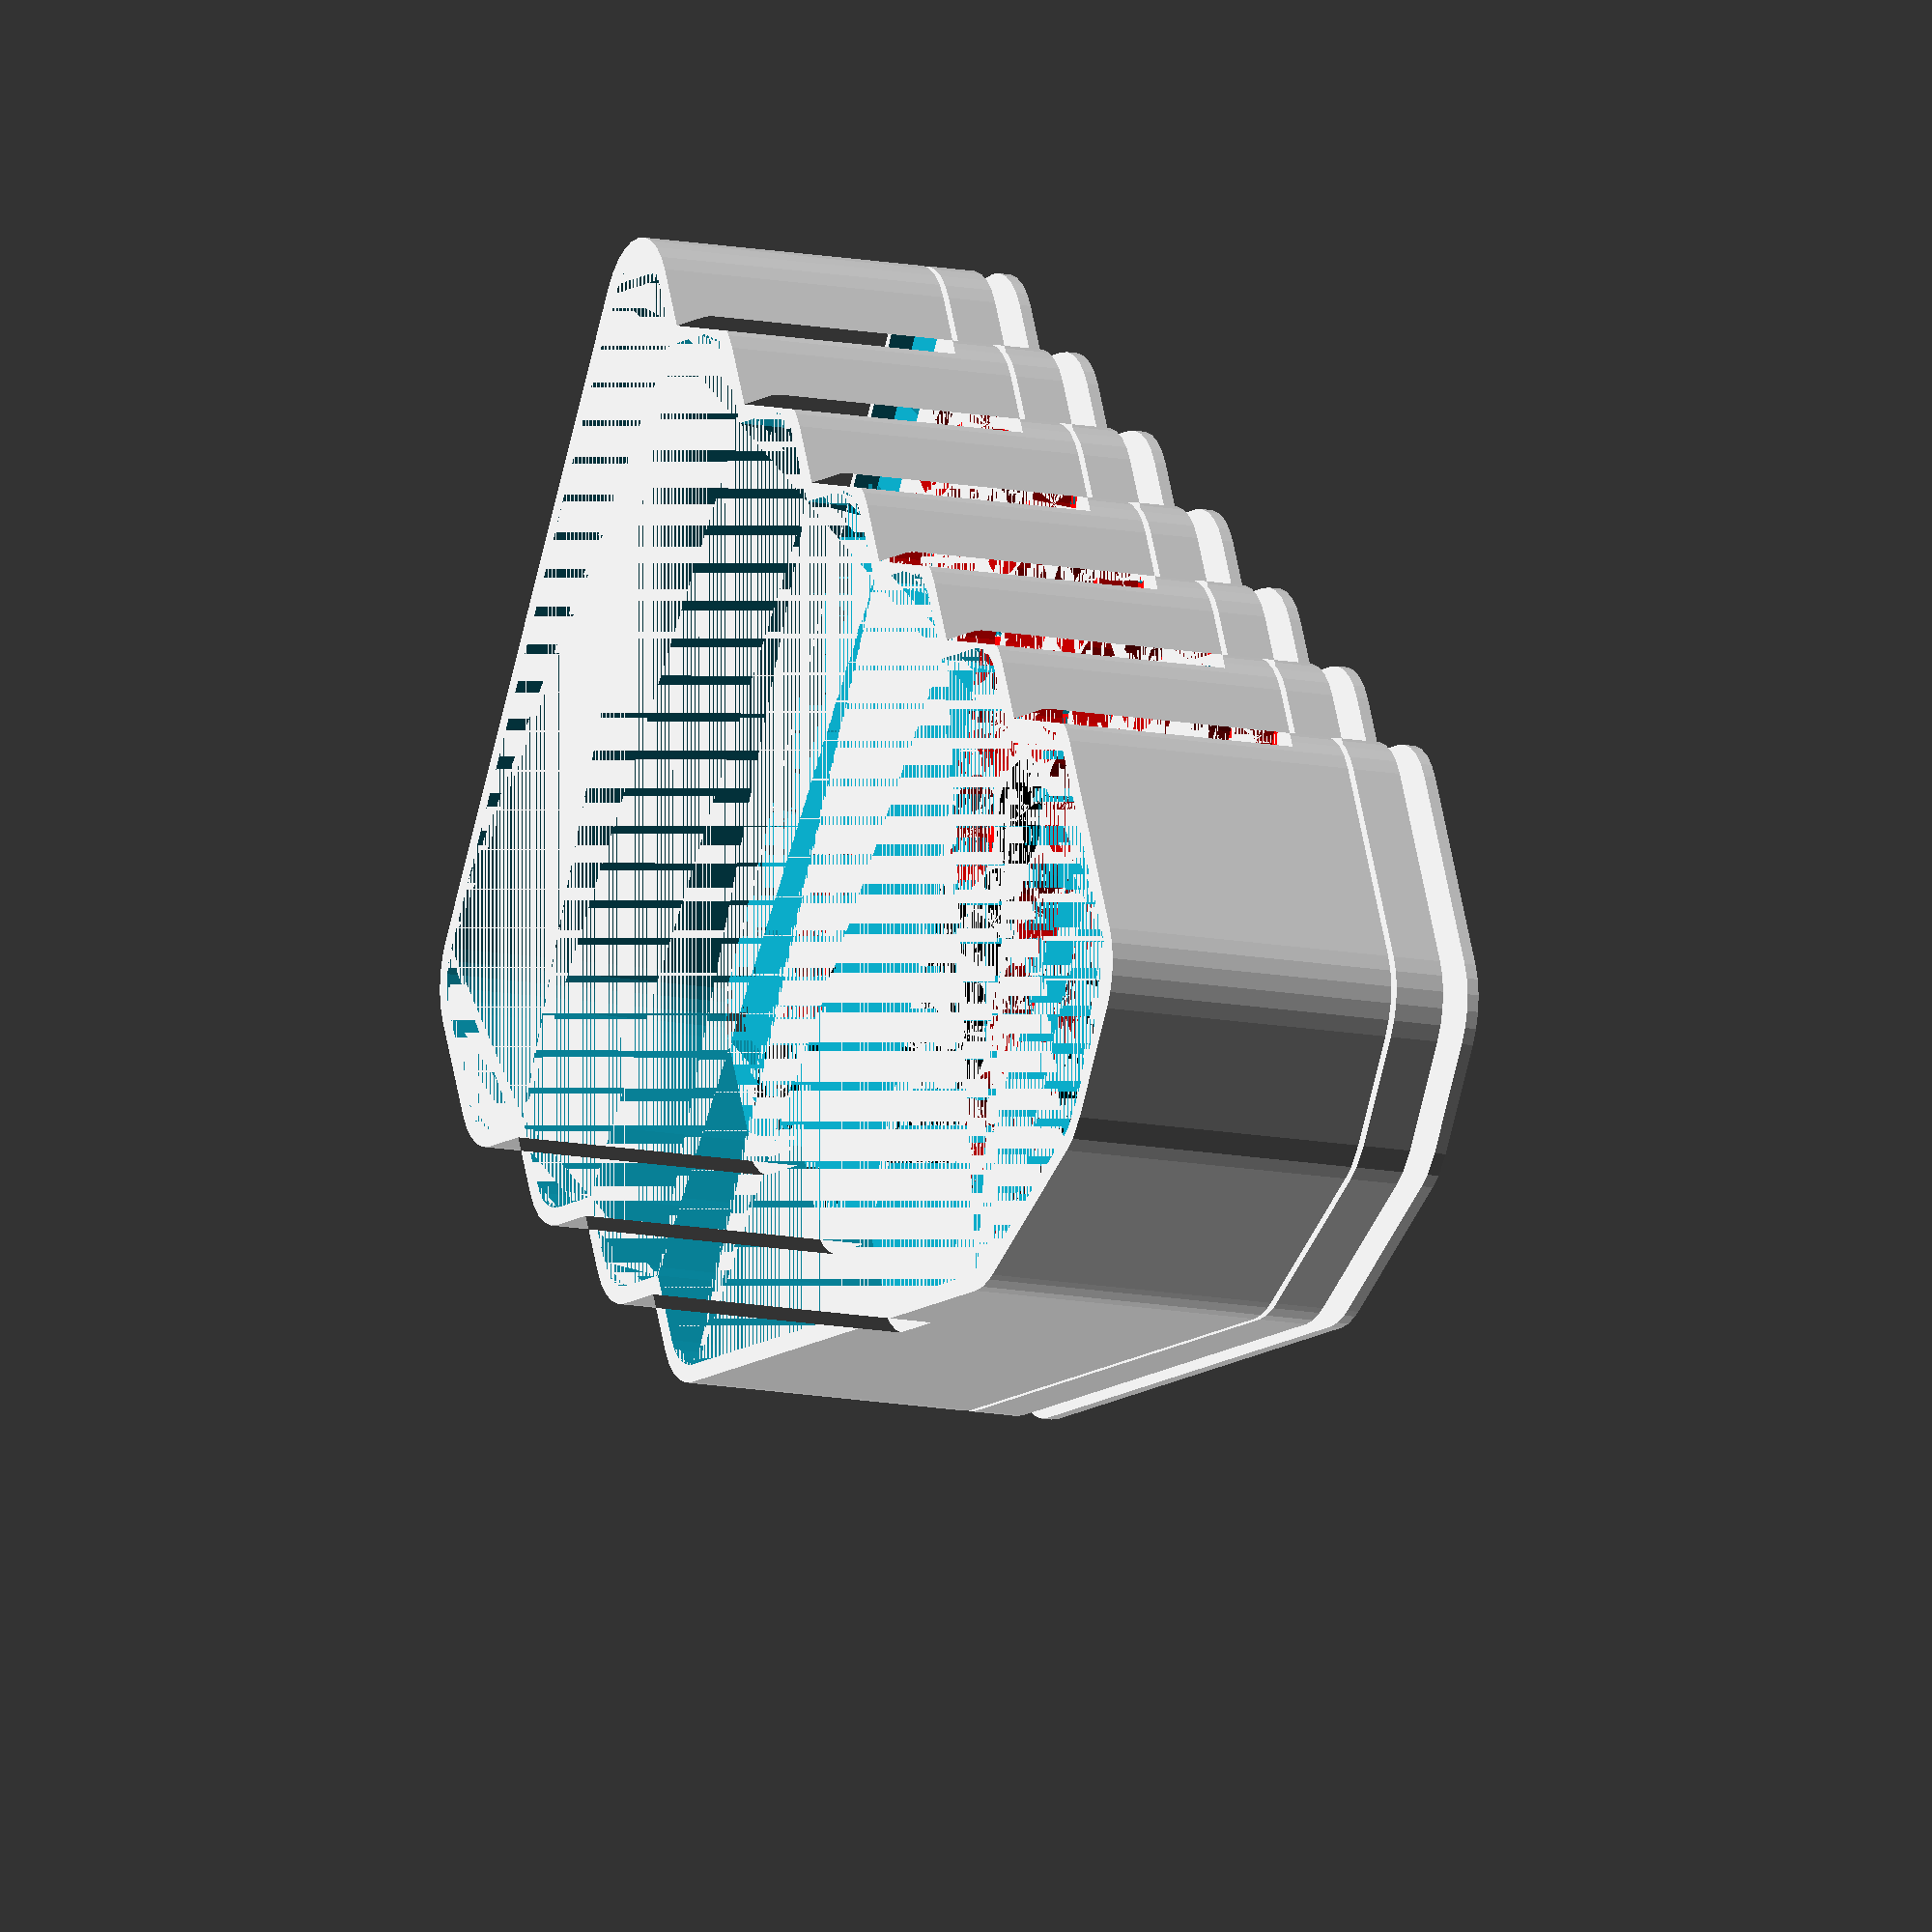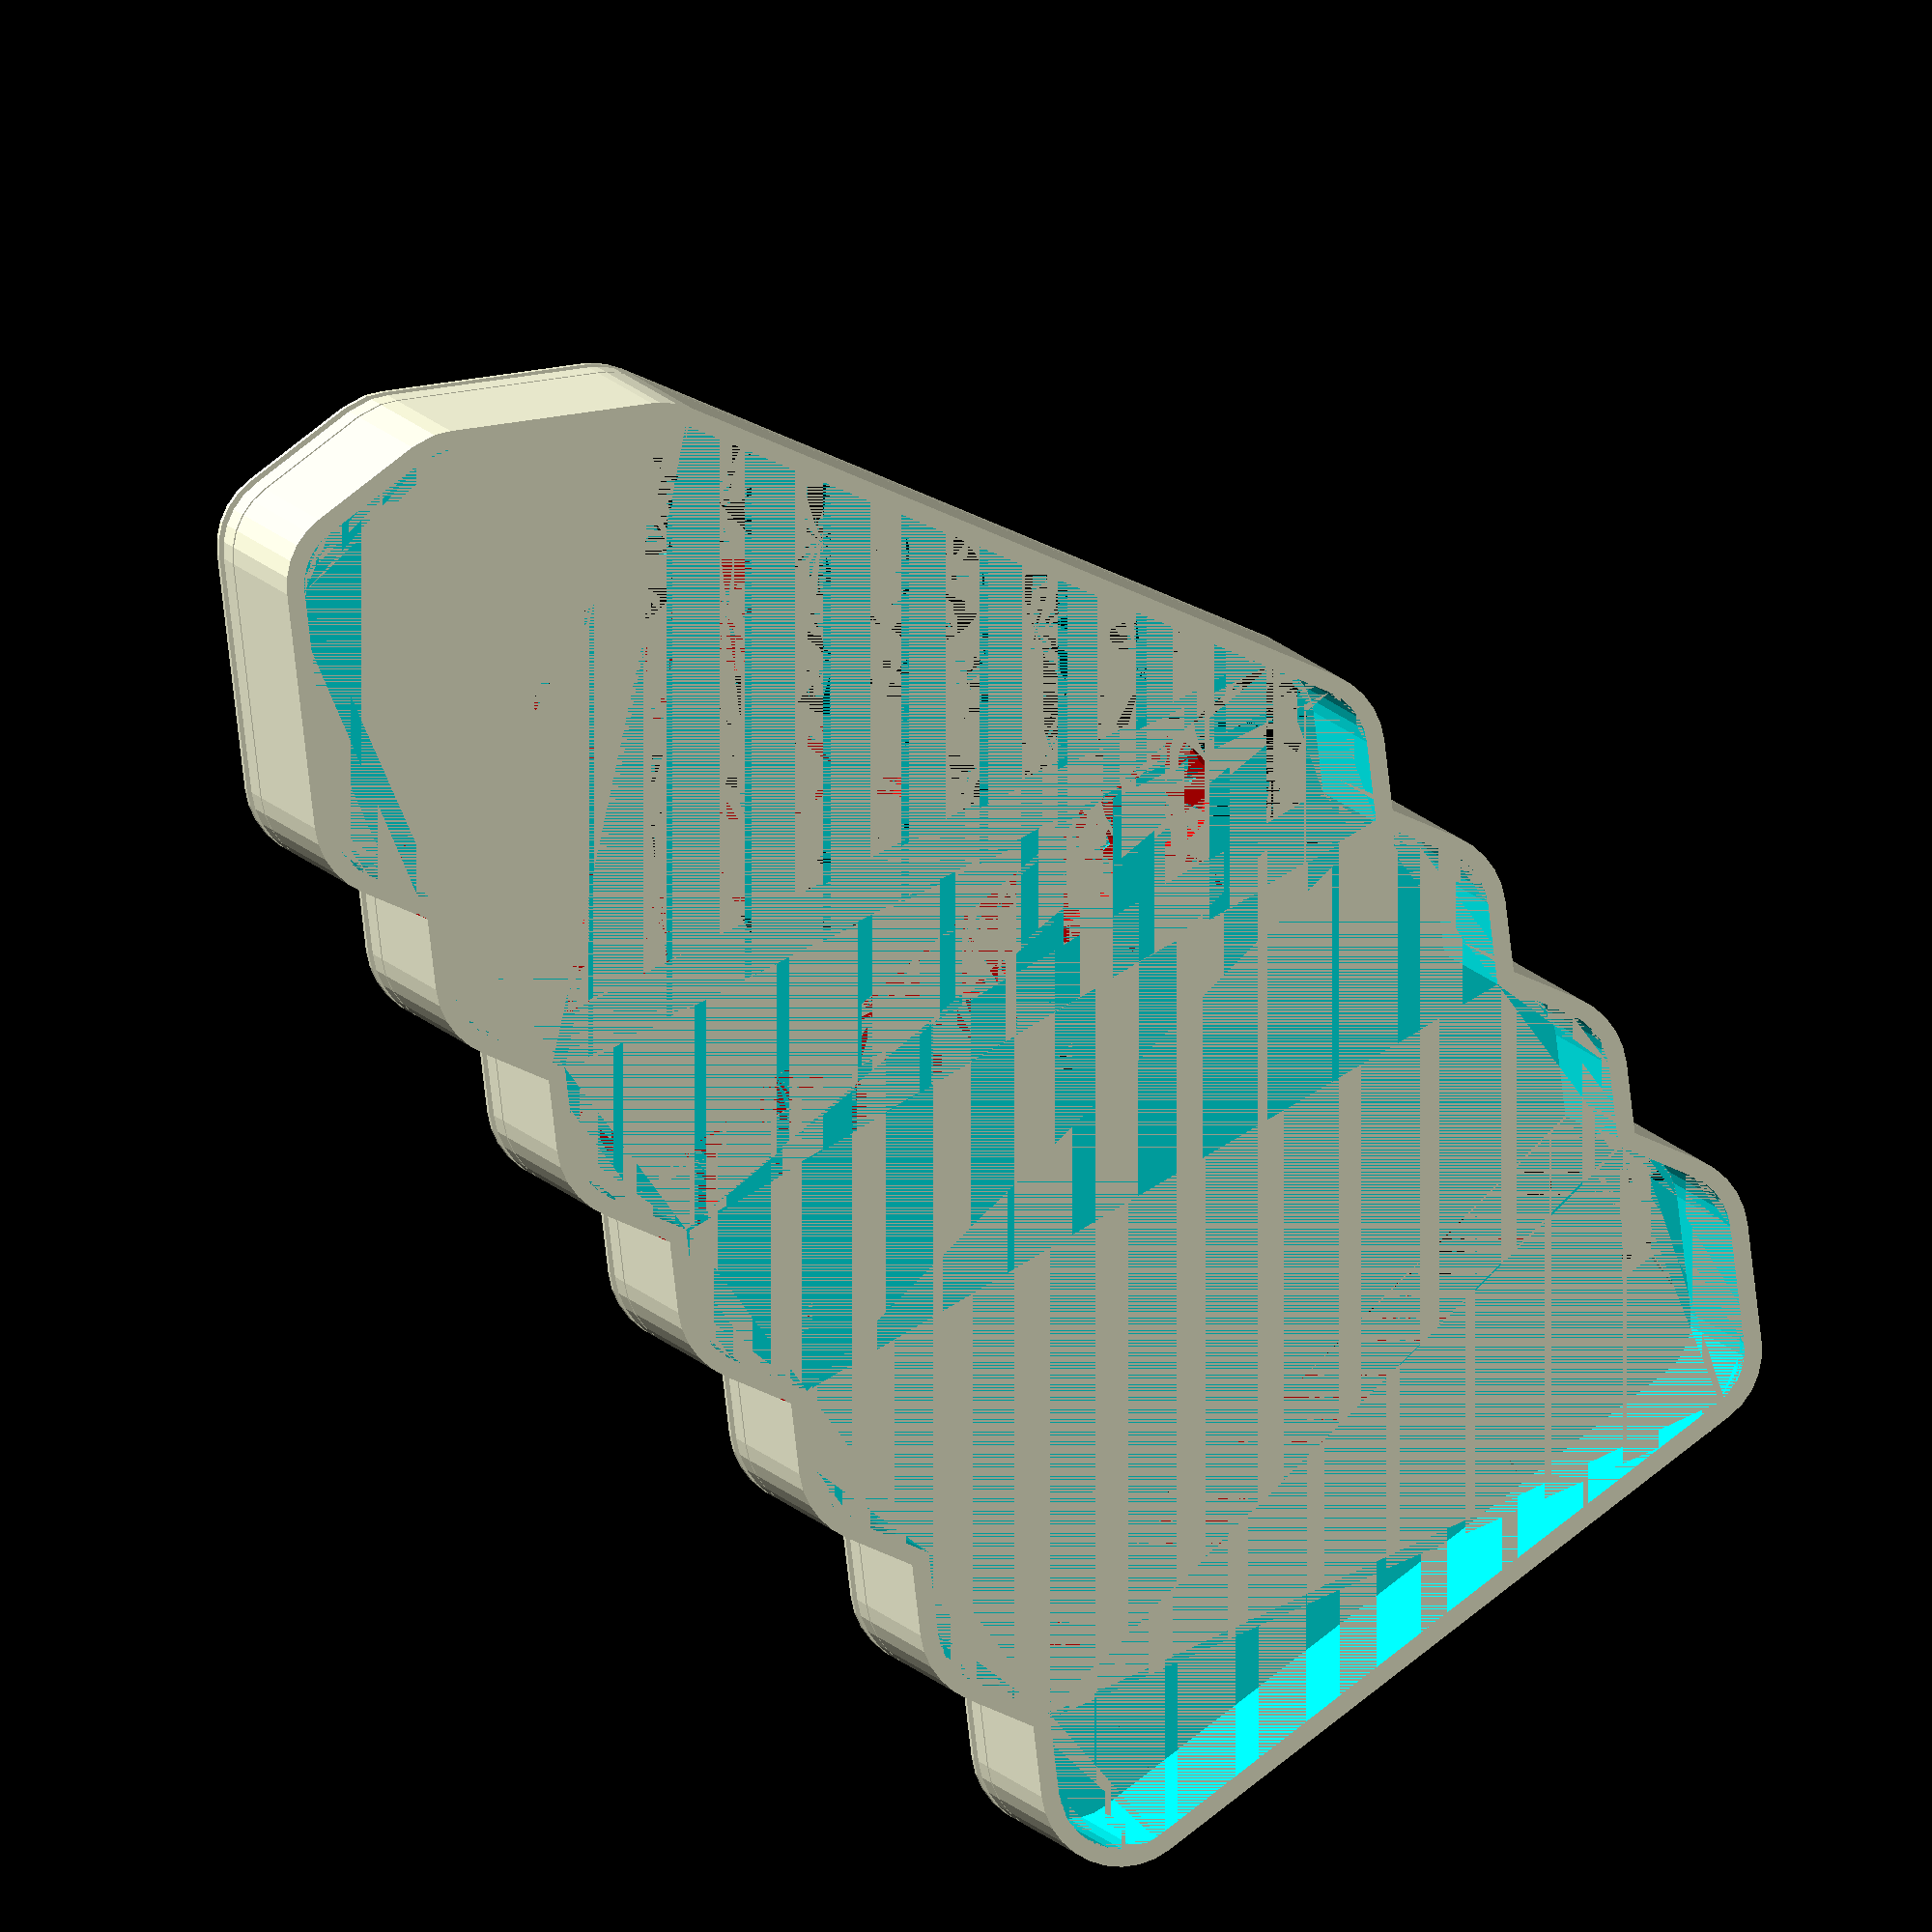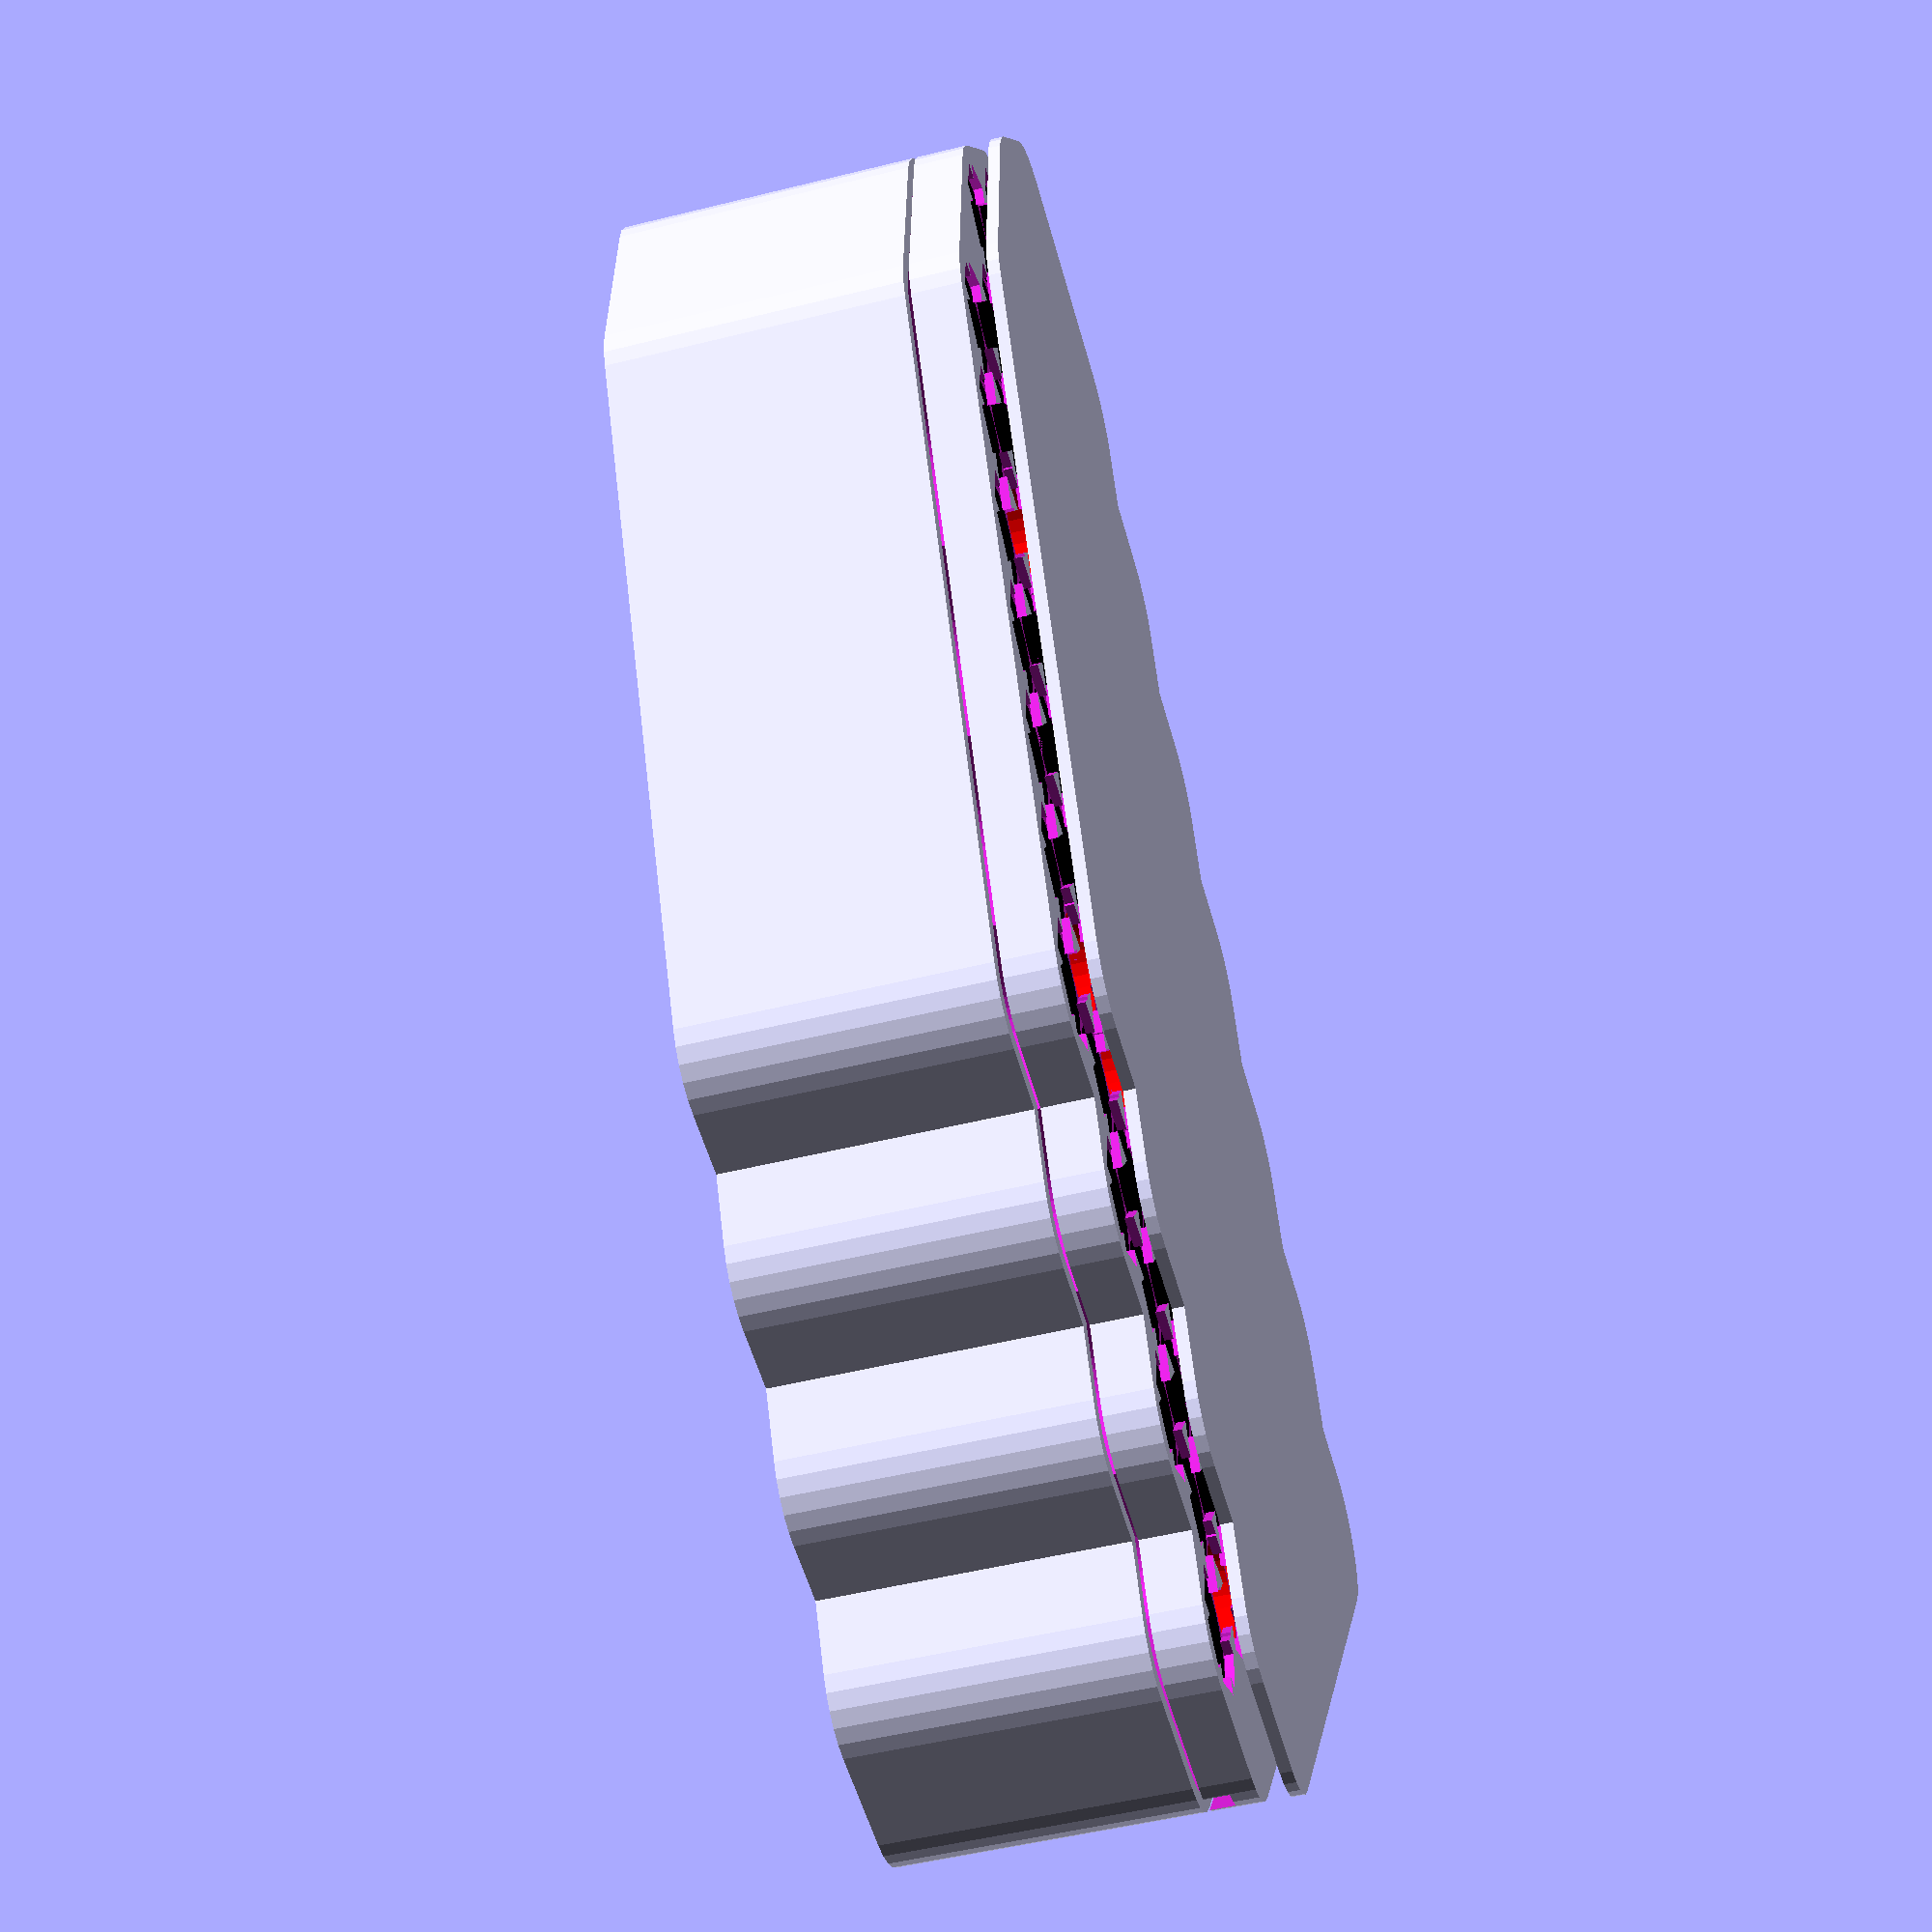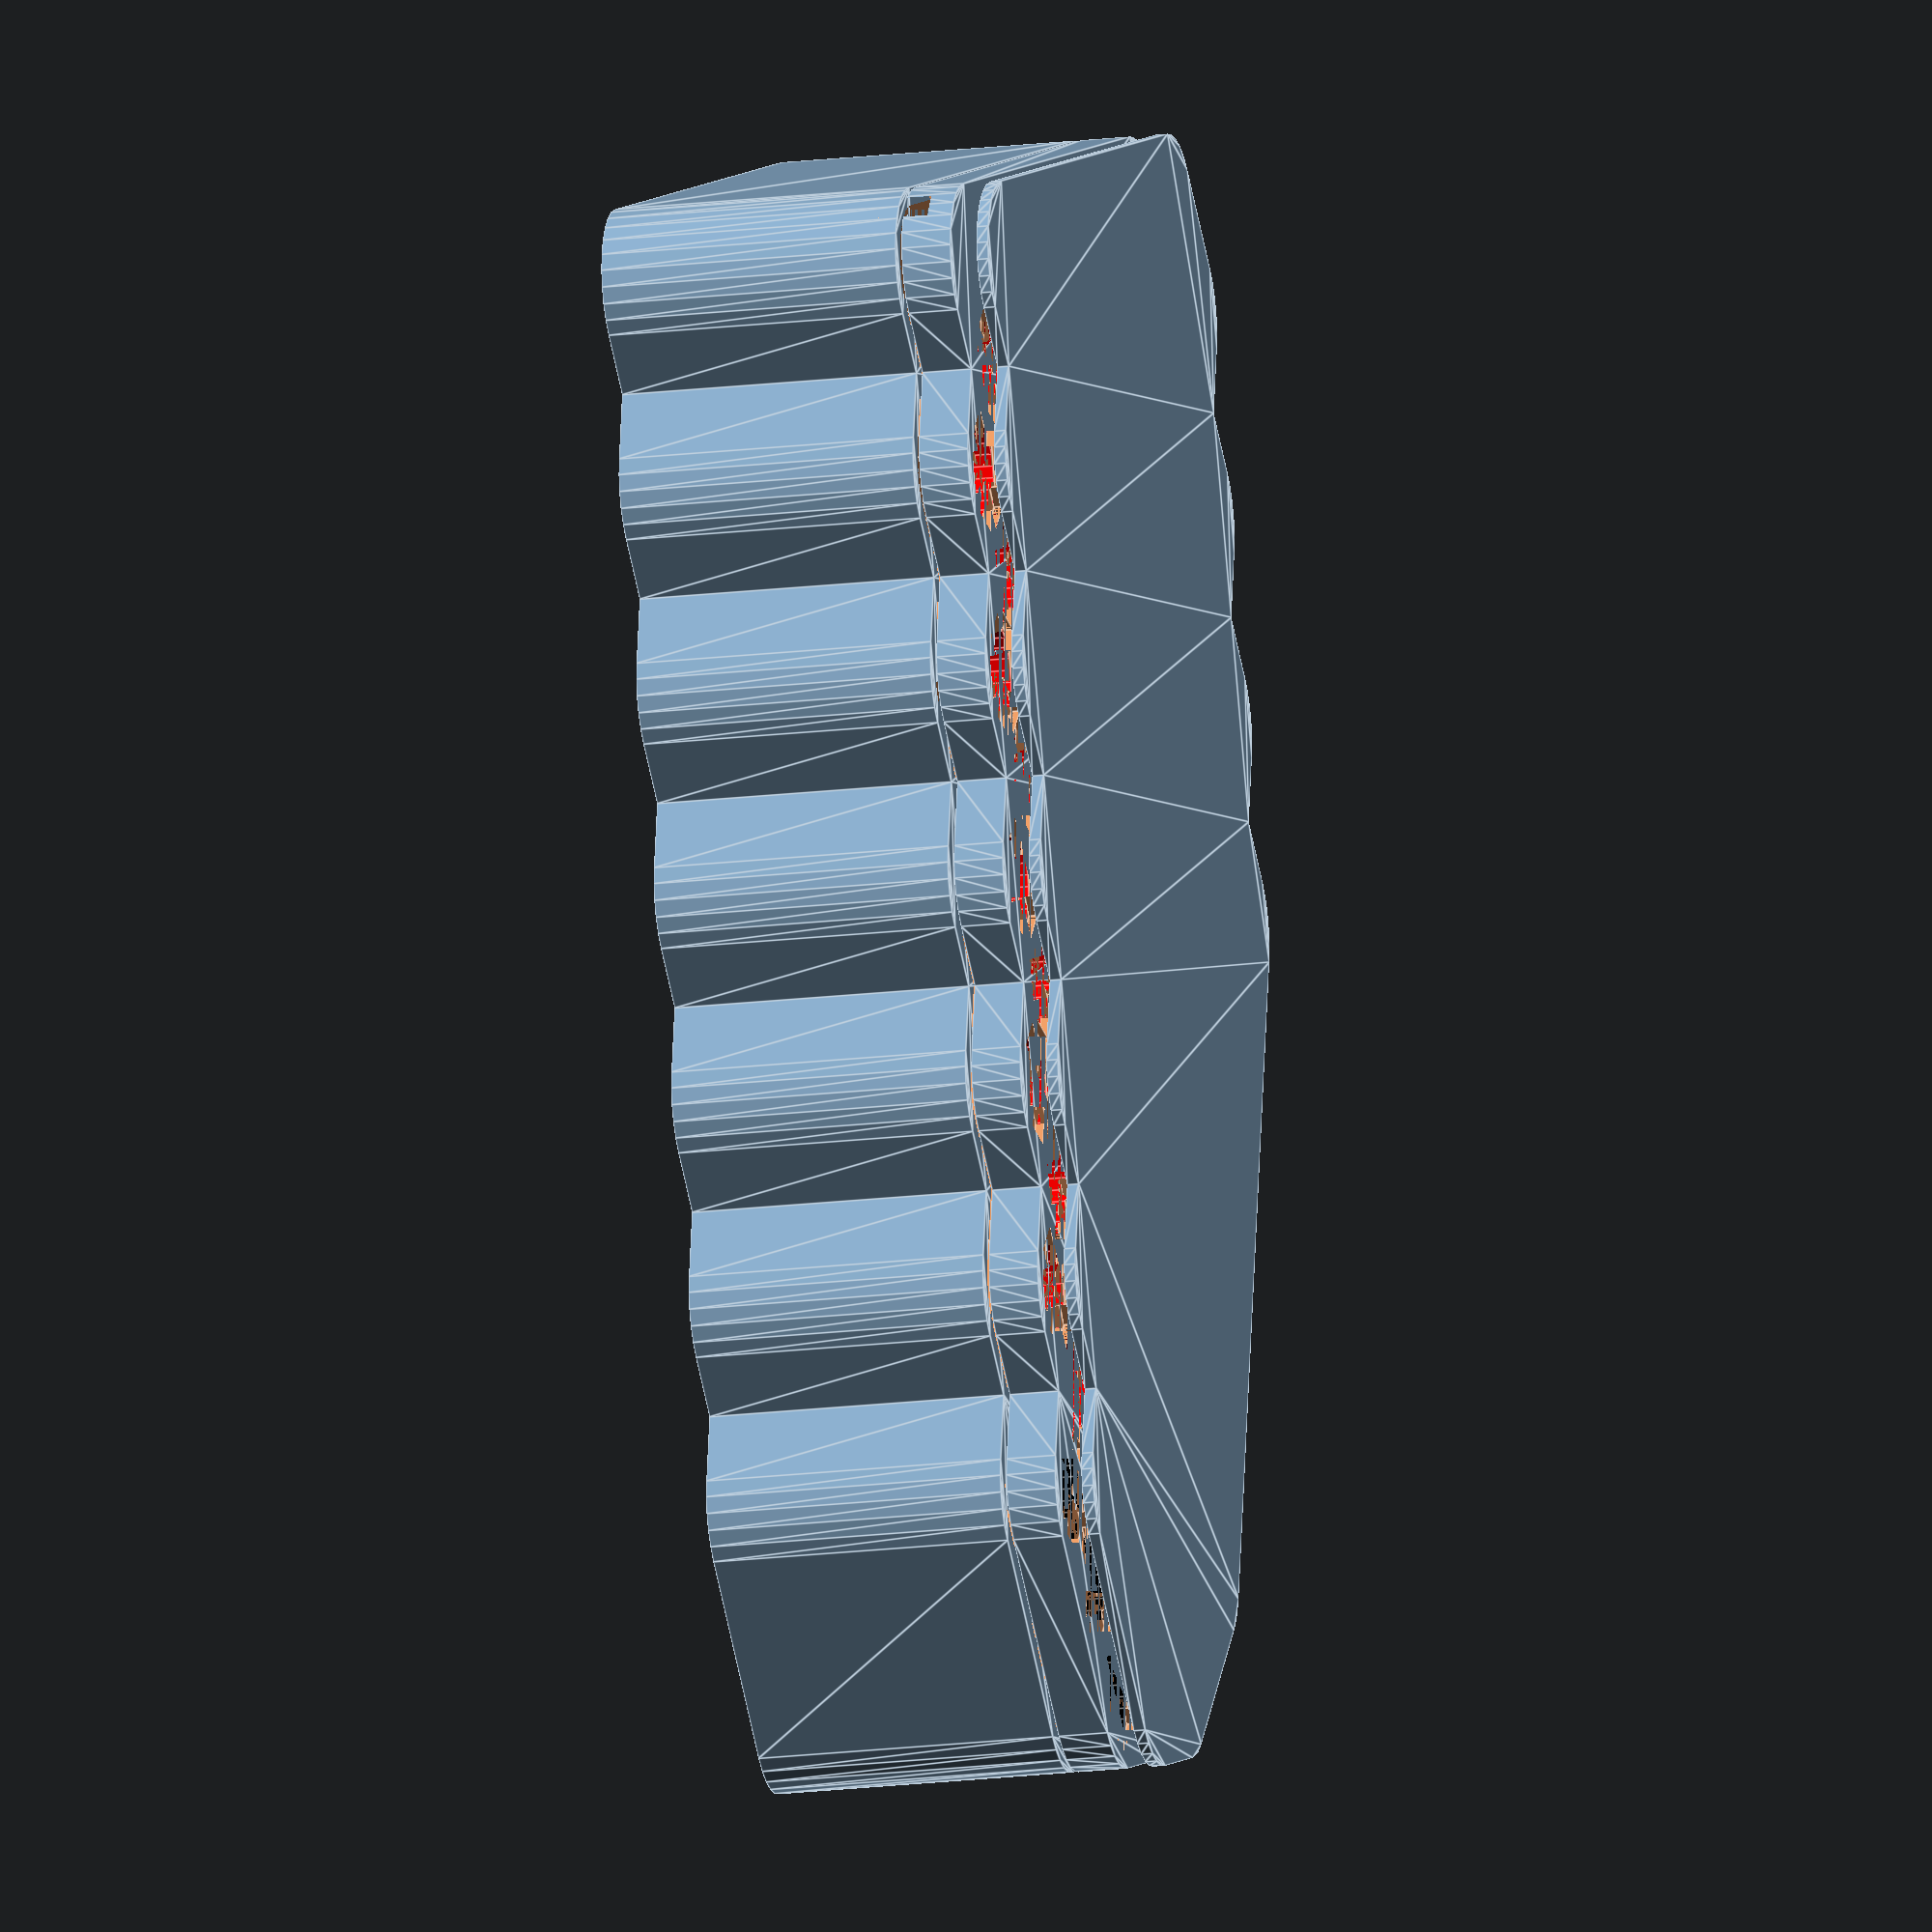
<openscad>
cellHeight=65;
cellDiameter=19.2;
holderHeight=7;
spacing=0.7;
stripTabHeight=1.5;
stripWidth=8;
coverThickness=2;
outerRimThicness=3;
stripDiff=-1;

holderDiameter=cellDiameter+spacing;
stripLength=holderDiameter+0.001; 
angle=60;    
radius=holderDiameter/2;         

holderActuallHeight=holderHeight+0.002;
stripZ=holderHeight+(stripTabHeight/2);                            


outerRimHeight=holderHeight+stripTabHeight-0.001;

bodyHeight=cellHeight-(holderHeight*2);
rimOffset=radius+spacing+outerRimThicness;


makeHolders=true;
makeLeftHolder=makeHolders && true;
makeRightHolder=makeHolders && false;

makeBody=true;

makeCovers=true;
makeLeftCover=makeCovers && true;
makeRightCover=makeCovers && false;




s=0;
n=-1;
p=1;

trangle14s6p
    =[ 
     [s,p,p,p,p,p,p,p,p,p,p,p,n,n]
    ,[s,p,p,p,p,p,p,p,p,p,p,p,n,n,n]
    ,[s,p,n,p,p,n,p,p,n,p,n,p,n,n,n]
    ,[s,p,n,p,p,n,p,p,n,p,n,p,n,n]
    ,[s,p,n,n,n,n,p,p,n,n,n,n,n]
    ,[s,p,n,n,n,n,p,p,n,n,n]
    ,[s,n,n,n,n,n,n,n,n]
    ];
    
custom20s10p
=[ 
     [s,p,n,p,p,p,n,p,p]
    ,[s,p,n,p,p,p,n,p,p,n]
    ,[s,p,n,p,n,p,n,p,p,n]
    ,[s,p,n,p,n,p,n,p,p,n,n]
    ,[s,p,n,p,n,p,n,p,p,p,p,n,n]
    ,[s,p,n,p,n,p,n,p,p,p,p,n,n]
    ,[s,p,n,p,n,p,n,p,p,p,p,n,n]
    ,[s,p,n,p,n,p,n,p,p,p,p,n,n]
    ,[s,p,n,p,n,n,n,p,p,p,p,n,n]
    ,[s,p,n,p,n,n,n,p,p,p,p,n,n]
    ,[s,n,p,n,n,n,p,n,p,n,p,n]
    ,[s,n,p,n,n,n,p,n,p,n,p,n]
    ,[s,n,p,n,p,n,p,n,p,n,p,n]
    ,[s,n,p,n,p,n,p,n,p,n,n]
    ,[s,n,p,n,p,n,p,n,n,n,n]
    ,[s,n,p,n,p,n,p,n,n,n,n]    
    ,[s,n,p,n,p,n,p,n,n]
    ,[s,n,p,n,p,n,p,n]
    ,[s,n,p,n,p,p,p]
    ,[s,n,p,n,p]
    ,[s,n,p,p,p]
    ];
    
manArr=trangle14s6p;

function countPolarity(manArr,d)
    =[for(x=[0:len(manArr)-1])
        for(y=[0:len(manArr[x])-1])
            if(manArr[x][y]==d) 1             
    ];

negatives=len(countPolarity(manArr,n));
positives=len(countPolarity(manArr,p));
total=negatives+positives;
group=10;
            
echo("**********");
echo("Negatives",negatives," Positives",positives,"Total :",total,"Serial: ",total/group ,"Group: " ,group);
echo("**********");
echo("");

    
start=[for(x=[0:len(manArr[0])-1])
    [0,x]
];

left =[for(x=[0:len(manArr)-1])
   [x,0]
];
right=[for(x=[0:len(manArr)-1])
    [x,len(manArr[x])-1]
];
end=[for(x=[0:len(manArr[len(manArr)-1])-1])
    [len(manArr)-1,x]  
];

all=concat(start,right,left,end);


conv=[for(x=[0:len(all)-1])
     calc2D(all[x][0],all[x][1])
];

if (makeRightCover){
    translate([0,0,holderActuallHeight+8]){
        drawRim(conv,coverThickness);
    }
}

if (makeRightHolder){
    difference(){
        drawRim(conv);
        drawHoles(manArr);
    }
}

if (makeBody){
    translate([0,0,-bodyHeight-1]){
        difference(){
            drawRim(conv,bodyHeight);        
            translate([0,0,-0.001]){            
               linear_extrude(bodyHeight+0.002,center=false){
                    offset(r=rimOffset-outerRimThicness,chamfer=true){
                        polygon(conv);
                    }
                }
            }               
        }       
    }
}
if (makeLeftHolder){
    translate([0,0,-bodyHeight-2]){
        mirror([0,0,90]){
          difference(){
            drawRim(conv);
            drawHoles(manArr);
          }
        }
    }
}

if (makeLeftCover){
    translate([0,0,-bodyHeight-2-holderActuallHeight-8]){
        drawRim(conv,coverThickness);
    }
}

module drawRim(conv,rimHeight=outerRimHeight){
    linear_extrude(rimHeight){
        offset(r=rimOffset){
            polygon(conv);
        }
    }
}
module drawHoles(manArr){
    for(c=[0:len(manArr)-1]){
         col= manArr[c];
         for(r=[0:len(col)-1]){
             cell=col[r];
             //if (cell){              
                 drawCell([c,r],cell);  
             //}else{
               
             //}
         }     
    }  
}
function calc2D(col,row)
    =[ (radius*(row%2))+(col*holderDiameter)
       ,sin(angle)*holderDiameter*row];

function calcAbsolutePostion(col,row)
    =concat(calc2D(col,row),0);

module drawCell(pos,cell=true){
       
    col=pos[0];
    row=pos[1];              
       
    position=calcAbsolutePostion(col,row);
    x=position[0];
    y=position[1];
    z=position[2];
    holderZ=z-0.001;      
    if(cell==n || cell==p){
        translate([x,y,z]){
            
            translate([0,0,stripZ]){               
               actuallstripWidth= stripWidth+ (cell==n ?0:stripDiff);
               cube([stripLength,actuallstripWidth,stripTabHeight],center=true);
                
               rotate(angle){
                    cube([stripLength,actuallstripWidth,stripTabHeight],center=true);
               }
               
               rotate(angle*2){
                    cube([stripLength,actuallstripWidth,stripTabHeight],center=true);
               }
            }           
        }
        
        translate([x,y,holderZ]){       
            clr= cell==n ? "black" :"red";
            color(clr){
                cylinder(d=cellDiameter,h=holderActuallHeight);
            }
        }
        
    }  
    else{        
        
        translate([x,y-outerRimThicness,holderZ+holderActuallHeight-holderHeight]){       
           cube([stripLength,cellDiameter-spacing,stripTabHeight+holderActuallHeight],center=true);
        }   
    }   
    
   
    
}    
    
</openscad>
<views>
elev=13.4 azim=124.9 roll=66.4 proj=o view=wireframe
elev=354.2 azim=323.2 roll=349.9 proj=o view=solid
elev=230.4 azim=236.7 roll=74.7 proj=p view=solid
elev=196.7 azim=20.0 roll=75.6 proj=o view=edges
</views>
